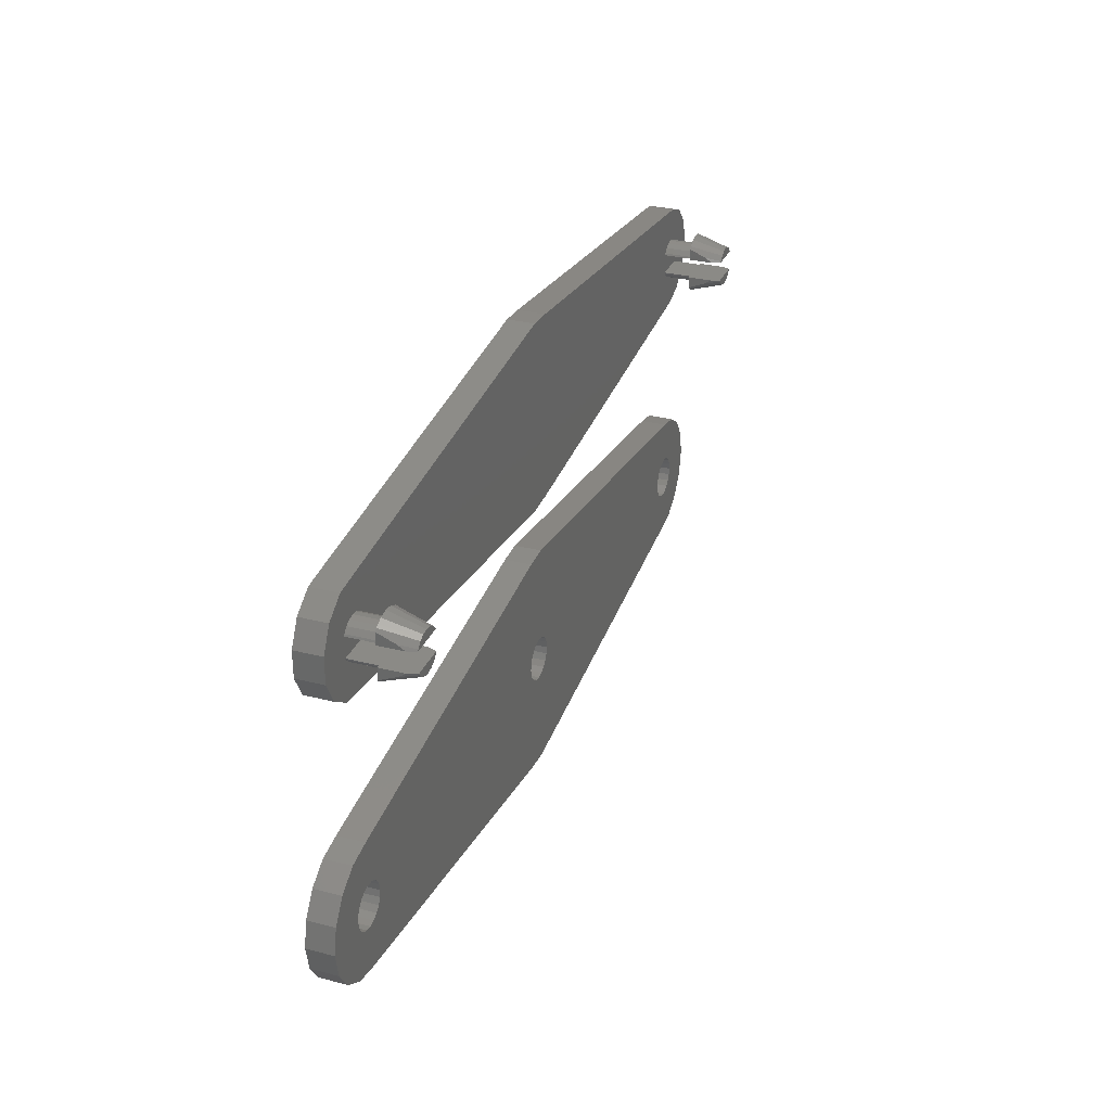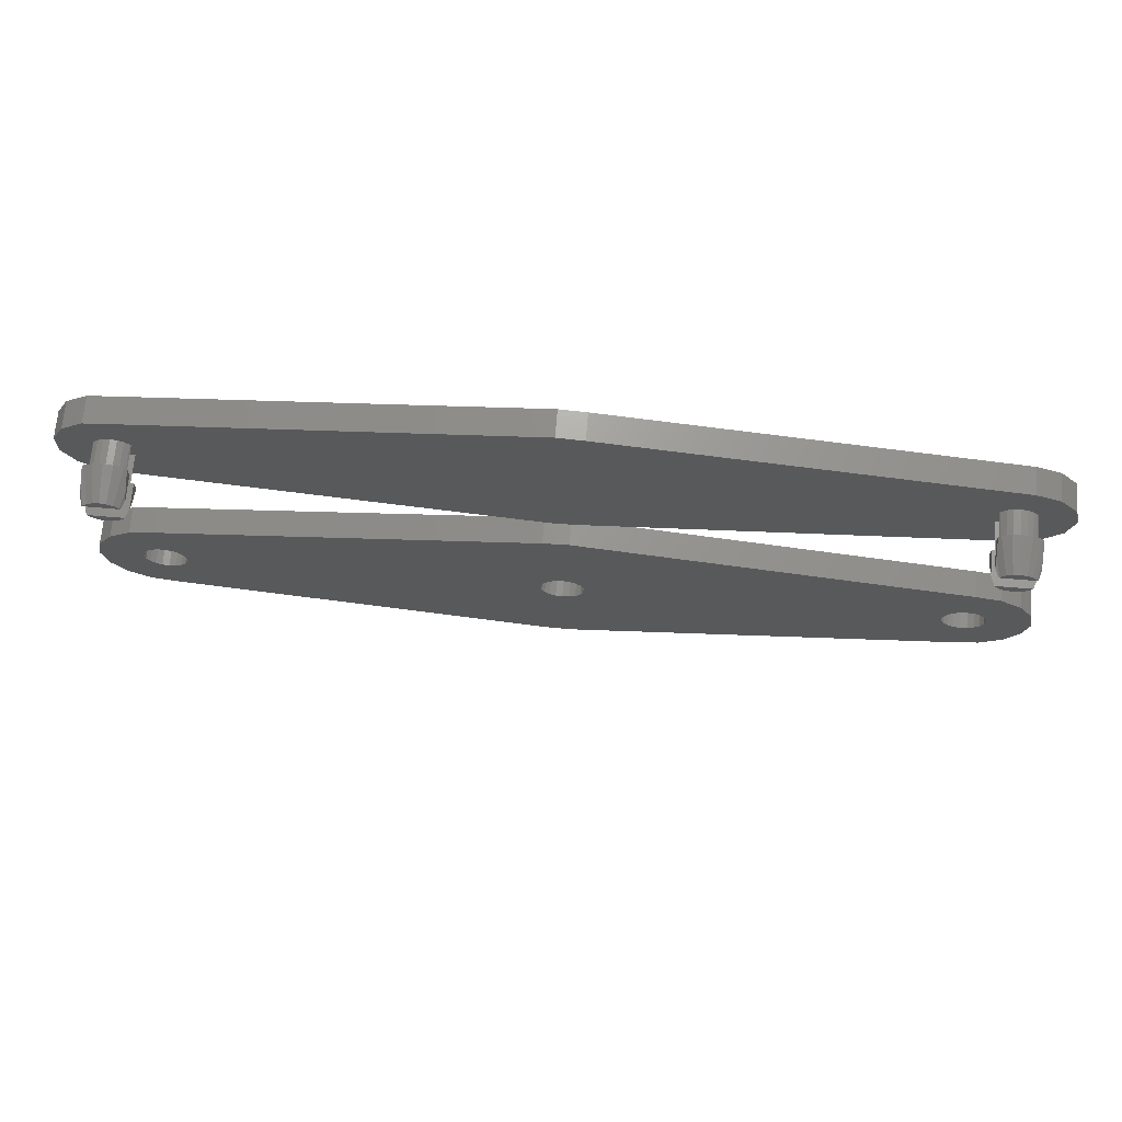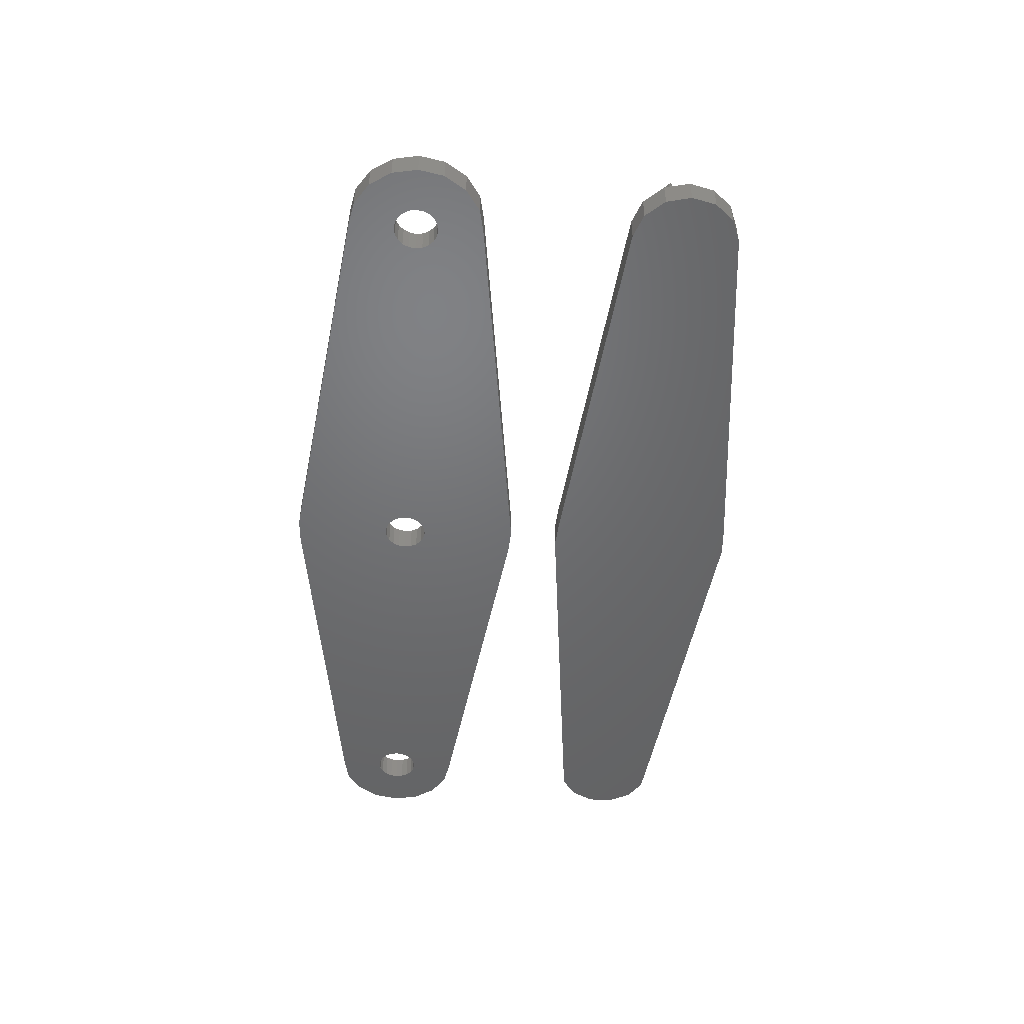
<metadata>
{"format":"stl","ext":"stl","renderer":"f3d","projection":"perspective","resolution":1024,"background":"white","views":[{"elev":30.5,"azim":-69.7,"up":"+Y"},{"elev":68.8,"azim":4.8,"up":"+Y"},{"elev":-49.0,"azim":86.2,"up":"+Z"}]}
</metadata>
<code>
# stl→obj: 366 verts, 736 faces
v -5 0 1
v -5 0 -1
v -4.619 -1.913 -1
v -4.619 -1.913 1
v -3.536 3.536 -1
v -0.9698 1.335 -1
v -1.335 0.9698 -1
v 0.9698 1.335 -1
v 0 5 -1
v 1.335 0.9698 -1
v 1.569 0.5099 -1
v 28.54 8.881 -1
v -1.569 -0.5099 -1
v 28.43 -0.5099 -1
v 28.67 -0.9698 -1
v 28.54 -8.881 -1
v 65 0 -1
v 61.57 0.5099 -1
v 64.62 1.913 -1
v 58.67 -0.9698 -1
v 60 -5 -1
v 30.49 -8.987 -1
v 30.97 -1.335 -1
v 31.33 -0.9698 -1
v 30 -1.65 -1
v 30.51 -1.569 -1
v 31.57 -0.5099 -1
v 0 -1.65 -1
v 0.5099 -1.569 -1
v 0 -5 -1
v -0.5099 -1.569 -1
v -1.335 -0.9698 -1
v -4.619 1.913 -1
v -1.569 0.5099 -1
v -1.65 0 -1
v 0 1.65 -1
v -0.5099 1.569 -1
v -0.9698 -1.335 -1
v -3.536 -3.536 -1
v -1.913 -4.619 -1
v 0.9698 -1.335 -1
v 1.335 -0.9698 -1
v 1.569 -0.5099 -1
v 28.35 0 -1
v 1.65 0 -1
v 28.43 0.5099 -1
v 0.5099 1.569 -1
v -1.913 4.619 -1
v 30.49 8.987 -1
v 31.57 0.5099 -1
v 31.33 0.9698 -1
v 58.67 0.9698 -1
v 60 5 -1
v 29.03 -1.335 -1
v 29.49 -1.569 -1
v 58.43 -0.5099 -1
v 58.35 0 -1
v 31.65 0 -1
v 63.54 3.536 -1
v 61.33 0.9698 -1
v 60.97 1.335 -1
v 58.43 0.5099 -1
v 30.97 1.335 -1
v 30.51 1.569 -1
v 30 1.65 -1
v 29.49 1.569 -1
v 29.03 1.335 -1
v 28.67 0.9698 -1
v 59.03 -1.335 -1
v 59.49 -1.569 -1
v 60.51 -1.569 -1
v 60 -1.65 -1
v 60.97 -1.335 -1
v 61.91 -4.619 -1
v 61.33 -0.9698 -1
v 63.54 -3.536 -1
v 61.57 -0.5099 -1
v 64.62 -1.913 -1
v 61.65 0 -1
v 61.91 4.619 -1
v 60.51 1.569 -1
v 60 1.65 -1
v 59.49 1.569 -1
v 59.03 1.335 -1
v 64.62 -1.913 1
v 65 0 1
v -3.536 -3.536 1
v 30.49 -8.987 1
v 60 -5 1
v -4.619 1.913 1
v 61.91 -4.619 1
v 63.54 -3.536 1
v 61.91 4.619 1
v 63.54 3.536 1
v 64.62 1.913 1
v 60 5 1
v 28.54 8.881 1
v 30.49 8.987 1
v -1.913 -4.619 1
v 0 -5 1
v 28.54 -8.881 1
v 0 5 1
v -3.536 3.536 1
v -1.913 4.619 1
v -1.335 -0.9698 1
v 0.5099 -1.569 1
v 0.9698 -1.335 1
v 1.569 -0.5099 1
v 1.335 -0.9698 1
v -0.5099 -1.569 1
v 58.43 -0.5099 1
v 31.57 -0.5099 1
v 59.03 1.335 1
v 59.49 1.569 1
v 61.57 -0.5099 1
v 58.67 0.9698 1
v 30.97 1.335 1
v 31.33 0.9698 1
v 28.43 0.5099 1
v 28.67 0.9698 1
v -0.5099 1.569 1
v 0 1.65 1
v 0.5099 1.569 1
v -1.569 0.5099 1
v -1.335 0.9698 1
v -1.569 -0.5099 1
v -1.65 0 1
v -0.9698 1.335 1
v 0.9698 1.335 1
v 1.335 0.9698 1
v 1.569 0.5099 1
v 28.35 0 1
v 1.65 0 1
v 28.43 -0.5099 1
v 0 -1.65 1
v -0.9698 -1.335 1
v 31.33 -0.9698 1
v 30.97 -1.335 1
v 29.03 1.335 1
v 29.49 1.569 1
v 30 1.65 1
v 30.51 1.569 1
v 31.57 0.5099 1
v 58.35 0 1
v 58.43 0.5099 1
v 31.65 0 1
v 58.67 -0.9698 1
v 30.51 -1.569 1
v 30 -1.65 1
v 29.49 -1.569 1
v 29.03 -1.335 1
v 28.67 -0.9698 1
v 60 1.65 1
v 60.51 1.569 1
v 60.97 1.335 1
v 61.33 0.9698 1
v 61.57 0.5099 1
v 61.65 0 1
v 61.33 -0.9698 1
v 60.97 -1.335 1
v 60.51 -1.569 1
v 60 -1.65 1
v 59.49 -1.569 1
v 59.03 -1.335 1
v 1.281 20.75 1
v 1.214 20.88 1
v 1.214 20.88 3.1
v 1.281 20.75 3.1
v 0.8817 21.21 1
v 0.8817 21.21 3.1
v 0.4635 21.43 1
v 0.4635 21.43 3.1
v 0 21.5 1
v 0 21.5 3.1
v -0.4635 21.43 1
v -0.4635 21.43 3.1
v -0.8817 21.21 1
v -0.8817 21.21 3.1
v -1.214 20.88 1
v -1.214 20.88 3.1
v -1.281 20.75 1
v -1.281 20.75 3.1
v -1.281 19.25 3.1
v -1.281 19.25 1
v -1.214 19.12 1
v -1.214 19.12 3.1
v -0.8817 18.79 1
v -0.8817 18.79 3.1
v -0.4635 18.57 1
v -0.4635 18.57 3.1
v 0 18.5 1
v 0 18.5 3.1
v 0.4635 18.57 1
v 0.4635 18.57 3.1
v 0.8817 18.79 1
v 0.8817 18.79 3.1
v 1.214 19.12 1
v 1.214 19.12 3.1
v 1.281 19.25 1
v 1.281 19.25 3.1
v 1.214 20.88 5.6
v 0.8817 21.21 5.6
v 1.281 20.75 5.6
v 0.4635 21.43 5.6
v 0 21.5 5.6
v -1.281 20.75 5.6
v -0.4635 21.43 5.6
v -0.8817 21.21 5.6
v -1.214 20.88 5.6
v -0.8817 18.79 5.6
v -1.281 19.25 5.6
v -1.214 19.12 5.6
v -0.4635 18.57 5.6
v 0 18.5 5.6
v 1.281 19.25 5.6
v 0.4635 18.57 5.6
v 0.8817 18.79 5.6
v 1.214 19.12 5.6
v 1.5 20.75 4.94
v 1.5 21.09 4.42
v 1.5 21.64 3.1
v 1.323 21.82 3.1
v 0.6953 22.14 3.1
v 0 22.25 3.1
v -0.6953 22.14 3.1
v -1.323 21.82 3.1
v -1.5 21.09 4.42
v -1.5 21.64 3.1
v -1.5 20.82 4.827
v -1.5 20.75 4.94
v -1.5 19.25 4.94
v -1.5 18.91 4.42
v -1.5 18.36 3.1
v -1.323 18.18 3.1
v -0.6953 17.86 3.1
v 0 17.75 3.1
v 0.6953 17.86 3.1
v 1.323 18.18 3.1
v 1.5 18.36 3.1
v 1.5 18.91 4.42
v 1.5 19.18 4.827
v 1.5 19.25 4.94
v -1.5 20.75 3.1
v 1.5 20.75 3.1
v -1.5 19.25 3.1
v 1.5 19.25 3.1
v 61.28 20.75 1
v 61.21 20.88 1
v 61.21 20.88 3.1
v 61.28 20.75 3.1
v 60.88 21.21 1
v 60.88 21.21 3.1
v 60.46 21.43 1
v 60.46 21.43 3.1
v 60 21.5 1
v 60 21.5 3.1
v 59.54 21.43 1
v 59.54 21.43 3.1
v 59.12 21.21 1
v 59.12 21.21 3.1
v 58.79 20.88 1
v 58.79 20.88 3.1
v 58.72 20.75 1
v 58.72 20.75 3.1
v 58.72 19.25 3.1
v 58.72 19.25 1
v 58.79 19.12 1
v 58.79 19.12 3.1
v 59.12 18.79 1
v 59.12 18.79 3.1
v 59.54 18.57 1
v 59.54 18.57 3.1
v 60 18.5 1
v 60 18.5 3.1
v 60.46 18.57 1
v 60.46 18.57 3.1
v 60.88 18.79 1
v 60.88 18.79 3.1
v 61.21 19.12 1
v 61.21 19.12 3.1
v 61.28 19.25 1
v 61.28 19.25 3.1
v 60.88 21.21 5.6
v 60.46 21.43 5.6
v 61.28 20.75 5.6
v 60 21.5 5.6
v 61.21 20.88 5.6
v 58.72 20.75 5.6
v 59.54 21.43 5.6
v 59.12 21.21 5.6
v 58.79 20.88 5.6
v 59.12 18.79 5.6
v 58.72 19.25 5.6
v 58.79 19.12 5.6
v 59.54 18.57 5.6
v 60 18.5 5.6
v 61.28 19.25 5.6
v 60.46 18.57 5.6
v 60.88 18.79 5.6
v 61.21 19.12 5.6
v 61.5 20.75 4.94
v 61.5 21.09 4.42
v 61.5 21.64 3.1
v 61.32 21.82 3.1
v 60.7 22.14 3.1
v 60 22.25 3.1
v 59.3 22.14 3.1
v 58.68 21.82 3.1
v 58.5 21.09 4.42
v 58.5 21.64 3.1
v 58.5 20.82 4.827
v 58.5 20.75 4.94
v 58.5 19.25 4.94
v 58.5 18.91 4.42
v 58.5 18.36 3.1
v 58.68 18.18 3.1
v 59.3 17.86 3.1
v 60 17.75 3.1
v 60.7 17.86 3.1
v 61.32 18.18 3.1
v 61.5 18.36 3.1
v 61.5 18.91 4.42
v 61.5 19.18 4.827
v 61.5 19.25 4.94
v 58.5 20.75 3.1
v 61.5 20.75 3.1
v 58.5 19.25 3.1
v 61.5 19.25 3.1
v -3.884 20.96 -1
v -3.884 19.04 -1
v -3.884 19.04 1
v -3.884 20.96 1
v -1.418 23.74 -1
v -1.418 16.26 -1
v 0.4821 16.03 -1
v -2.994 22.65 -1
v 0.4821 23.97 -1
v 29.51 27.18 -1
v 31.46 12.95 -1
v 29.51 12.82 -1
v 31.46 27.05 -1
v 60.48 23.97 -1
v 62.27 23.29 -1
v 63.54 21.86 -1
v 64 20 -1
v 60.48 16.03 -1
v 63.54 18.14 -1
v 62.27 16.71 -1
v -2.994 17.35 -1
v -2.994 17.35 1
v -2.994 22.65 1
v -1.418 16.26 1
v -1.418 23.74 1
v 29.51 12.82 1
v 31.46 12.95 1
v 29.51 27.18 1
v 60.48 16.03 1
v 63.54 18.14 1
v 64 20 1
v 60.48 23.97 1
v 31.46 27.05 1
v 0.4821 23.97 1
v 0.4821 16.03 1
v 62.27 16.71 1
v 63.54 21.86 1
v 62.27 23.29 1
f 1 2 3
f 4 1 3
f 5 6 7
f 8 9 10
f 11 10 12
f 3 2 13
f 14 15 16
f 17 18 19
f 20 21 22
f 22 23 24
f 25 26 22
f 22 24 27
f 28 29 30
f 28 30 31
f 3 13 32
f 33 34 2
f 35 13 2
f 34 35 2
f 36 37 9
f 38 39 32
f 32 39 3
f 40 39 38
f 40 38 31
f 40 31 30
f 29 41 30
f 41 42 30
f 16 30 42
f 16 42 43
f 44 43 45
f 44 45 11
f 46 11 12
f 12 10 9
f 9 8 47
f 9 47 36
f 48 9 37
f 48 37 6
f 48 6 5
f 5 7 33
f 7 34 33
f 49 50 51
f 14 43 44
f 43 14 16
f 52 49 53
f 16 15 54
f 16 54 55
f 16 55 25
f 16 25 22
f 22 26 23
f 56 27 57
f 27 58 57
f 59 60 61
f 62 49 52
f 51 63 49
f 63 64 49
f 64 65 49
f 65 12 49
f 66 12 65
f 67 12 66
f 68 12 67
f 46 12 68
f 44 11 46
f 58 50 57
f 22 56 20
f 22 27 56
f 69 21 20
f 70 21 69
f 71 21 72
f 72 21 70
f 73 74 71
f 71 74 21
f 75 76 73
f 73 76 74
f 77 78 75
f 75 78 76
f 77 17 78
f 18 17 79
f 79 17 77
f 18 60 19
f 59 19 60
f 80 59 61
f 80 61 81
f 80 81 53
f 81 82 53
f 82 83 53
f 83 84 53
f 84 52 53
f 62 50 49
f 57 50 62
f 85 78 17
f 86 85 17
f 4 3 39
f 87 4 39
f 88 22 21
f 89 88 21
f 33 2 1
f 90 33 1
f 91 74 76
f 92 91 76
f 89 21 74
f 91 89 74
f 59 80 93
f 94 59 93
f 19 59 94
f 95 19 94
f 80 53 96
f 93 80 96
f 49 12 97
f 98 49 97
f 99 40 30
f 100 99 30
f 101 16 22
f 88 101 22
f 87 39 40
f 99 87 40
f 53 49 98
f 96 53 98
f 12 9 102
f 97 12 102
f 48 5 103
f 104 48 103
f 87 105 4
f 106 100 107
f 108 109 101
f 110 99 100
f 111 112 88
f 113 114 96
f 86 115 85
f 116 96 98
f 98 117 118
f 119 120 97
f 121 122 102
f 122 123 102
f 90 124 125
f 4 126 1
f 126 127 1
f 127 124 1
f 90 1 124
f 109 100 101
f 128 103 125
f 125 103 90
f 104 103 128
f 104 128 121
f 104 121 102
f 123 129 102
f 129 130 102
f 97 102 130
f 97 130 131
f 108 132 133
f 134 132 108
f 134 108 101
f 107 100 109
f 106 135 100
f 135 110 100
f 110 136 99
f 136 87 99
f 105 87 136
f 126 4 105
f 88 137 138
f 132 131 133
f 119 131 132
f 131 119 97
f 139 97 120
f 140 97 139
f 141 97 140
f 98 141 142
f 98 97 141
f 98 142 117
f 143 98 118
f 144 145 143
f 112 144 146
f 111 144 112
f 88 89 147
f 88 112 137
f 148 88 138
f 149 88 148
f 101 88 149
f 101 149 150
f 101 150 151
f 101 152 134
f 101 151 152
f 144 143 146
f 145 98 143
f 116 98 145
f 113 96 116
f 114 153 96
f 153 154 96
f 155 93 154
f 154 93 96
f 156 94 155
f 155 94 93
f 157 95 156
f 156 95 94
f 157 86 95
f 115 86 158
f 158 86 157
f 115 159 85
f 160 92 159
f 159 92 85
f 160 91 92
f 161 91 160
f 89 91 161
f 89 161 162
f 89 162 163
f 89 163 164
f 88 147 111
f 89 164 147
f 100 30 16
f 101 100 16
f 92 76 78
f 85 92 78
f 9 48 104
f 102 9 104
f 5 33 90
f 103 5 90
f 17 19 95
f 86 17 95
f 45 133 131
f 11 45 131
f 11 131 130
f 10 11 130
f 10 130 129
f 8 10 129
f 8 129 123
f 47 8 123
f 47 123 122
f 36 47 122
f 36 122 121
f 37 36 121
f 37 121 128
f 6 37 128
f 6 128 125
f 7 6 125
f 7 125 124
f 34 7 124
f 34 124 127
f 35 34 127
f 127 126 13
f 35 127 13
f 126 105 32
f 13 126 32
f 105 136 38
f 32 105 38
f 136 110 31
f 38 136 31
f 110 135 28
f 31 110 28
f 135 106 29
f 28 135 29
f 106 107 41
f 29 106 41
f 107 109 42
f 41 107 42
f 109 108 43
f 42 109 43
f 108 133 45
f 43 108 45
f 79 158 157
f 18 79 157
f 18 157 156
f 60 18 156
f 60 156 155
f 61 60 155
f 61 155 154
f 81 61 154
f 81 154 153
f 82 81 153
f 82 153 114
f 83 82 114
f 83 114 113
f 84 83 113
f 84 113 116
f 52 84 116
f 52 116 145
f 62 52 145
f 62 145 144
f 57 62 144
f 144 111 56
f 57 144 56
f 111 147 20
f 56 111 20
f 147 164 69
f 20 147 69
f 164 163 70
f 69 164 70
f 163 162 72
f 70 163 72
f 162 161 71
f 72 162 71
f 161 160 73
f 71 161 73
f 160 159 75
f 73 160 75
f 159 115 77
f 75 159 77
f 115 158 79
f 77 115 79
f 58 146 143
f 50 58 143
f 50 143 118
f 51 50 118
f 51 118 117
f 63 51 117
f 63 117 142
f 64 63 142
f 64 142 141
f 65 64 141
f 65 141 140
f 66 65 140
f 66 140 139
f 67 66 139
f 67 139 120
f 68 67 120
f 68 120 119
f 46 68 119
f 46 119 132
f 44 46 132
f 132 134 14
f 44 132 14
f 134 152 15
f 14 134 15
f 152 151 54
f 15 152 54
f 151 150 55
f 54 151 55
f 150 149 25
f 55 150 25
f 149 148 26
f 25 149 26
f 148 138 23
f 26 148 23
f 138 137 24
f 23 138 24
f 137 112 27
f 24 137 27
f 112 146 58
f 27 112 58
f 165 166 167
f 168 165 167
f 166 169 170
f 167 166 170
f 169 171 172
f 170 169 172
f 171 173 174
f 172 171 174
f 173 175 176
f 174 173 176
f 175 177 178
f 176 175 178
f 177 179 180
f 178 177 180
f 179 181 182
f 180 179 182
f 183 184 185
f 186 183 185
f 186 185 187
f 188 186 187
f 188 187 189
f 190 188 189
f 190 189 191
f 192 190 191
f 192 191 193
f 194 192 193
f 194 193 195
f 196 194 195
f 196 195 197
f 198 196 197
f 198 197 199
f 200 198 199
f 201 202 203
f 203 204 205
f 203 202 204
f 203 205 206
f 205 207 206
f 207 208 206
f 208 209 206
f 210 211 212
f 213 214 211
f 210 213 211
f 214 215 211
f 216 215 214
f 217 215 216
f 218 215 217
f 219 201 203
f 219 220 201
f 220 202 201
f 221 222 220
f 220 222 202
f 222 223 202
f 223 204 202
f 223 224 204
f 224 205 204
f 224 225 205
f 205 225 207
f 225 226 207
f 207 226 208
f 208 227 209
f 226 228 227
f 208 226 227
f 227 229 209
f 209 230 206
f 209 229 230
f 231 232 212
f 211 231 212
f 232 233 234
f 212 232 210
f 210 232 234
f 210 234 235
f 213 210 235
f 213 235 236
f 214 213 236
f 214 236 237
f 216 214 237
f 238 216 237
f 217 216 238
f 239 240 238
f 240 218 217
f 238 240 217
f 241 218 240
f 242 218 241
f 242 215 218
f 180 243 228
f 225 224 176
f 226 176 178
f 224 223 172
f 167 170 221
f 168 167 244
f 167 221 244
f 180 182 243
f 172 222 170
f 170 222 221
f 223 222 172
f 224 172 174
f 224 174 176
f 225 176 226
f 226 178 228
f 178 180 228
f 183 186 245
f 186 188 233
f 245 186 233
f 188 234 233
f 190 234 188
f 192 194 236
f 194 196 238
f 194 238 237
f 239 238 196
f 246 239 198
f 200 246 198
f 239 196 198
f 194 237 236
f 192 236 190
f 236 235 190
f 235 234 190
f 242 211 215
f 246 200 242
f 242 231 211
f 200 183 242
f 199 184 183
f 183 231 242
f 245 231 183
f 199 183 200
f 182 181 165
f 219 230 168
f 168 182 165
f 243 182 230
f 219 168 244
f 203 206 230
f 203 230 219
f 230 182 168
f 232 231 245
f 233 232 245
f 243 229 227
f 228 243 227
f 230 229 243
f 244 220 219
f 244 221 220
f 246 242 241
f 240 246 241
f 240 239 246
f 247 248 249
f 250 247 249
f 248 251 252
f 249 248 252
f 251 253 254
f 252 251 254
f 253 255 256
f 254 253 256
f 255 257 258
f 256 255 258
f 257 259 260
f 258 257 260
f 259 261 262
f 260 259 262
f 261 263 264
f 262 261 264
f 265 266 267
f 268 265 267
f 268 267 269
f 270 268 269
f 270 269 271
f 272 270 271
f 272 271 273
f 274 272 273
f 274 273 275
f 276 274 275
f 276 275 277
f 278 276 277
f 278 277 279
f 280 278 279
f 280 279 281
f 282 280 281
f 283 284 285
f 285 284 286
f 287 283 285
f 285 286 288
f 286 289 288
f 289 290 288
f 290 291 288
f 292 293 294
f 295 296 293
f 292 295 293
f 296 297 293
f 298 297 296
f 299 297 298
f 300 297 299
f 301 287 285
f 301 302 287
f 302 283 287
f 303 304 302
f 302 304 283
f 304 305 283
f 305 284 283
f 305 306 284
f 306 286 284
f 306 307 286
f 286 307 289
f 307 308 289
f 289 308 290
f 290 309 291
f 308 310 309
f 290 308 309
f 309 311 291
f 291 312 288
f 291 311 312
f 313 314 294
f 293 313 294
f 314 315 316
f 294 314 292
f 292 314 316
f 292 316 317
f 295 292 317
f 295 317 318
f 296 295 318
f 296 318 319
f 298 296 319
f 320 298 319
f 299 298 320
f 321 322 320
f 322 300 299
f 320 322 299
f 323 300 322
f 324 300 323
f 324 297 300
f 262 325 310
f 307 306 258
f 308 258 260
f 306 305 254
f 249 252 303
f 250 249 326
f 249 303 326
f 262 264 325
f 254 304 252
f 252 304 303
f 305 304 254
f 306 254 256
f 306 256 258
f 307 258 308
f 308 260 310
f 260 262 310
f 265 268 327
f 268 270 315
f 327 268 315
f 270 316 315
f 272 316 270
f 274 276 318
f 276 278 320
f 276 320 319
f 321 320 278
f 328 321 280
f 282 328 280
f 321 278 280
f 276 319 318
f 274 318 272
f 318 317 272
f 317 316 272
f 324 293 297
f 328 282 324
f 324 313 293
f 282 265 324
f 281 266 265
f 265 313 324
f 327 313 265
f 281 265 282
f 264 263 247
f 301 312 250
f 250 264 247
f 325 264 312
f 301 250 326
f 285 288 312
f 285 312 301
f 312 264 250
f 314 313 327
f 315 314 327
f 325 311 309
f 310 325 309
f 312 311 325
f 326 302 301
f 326 303 302
f 328 324 323
f 322 328 323
f 322 321 328
f 329 330 331
f 332 329 331
f 333 334 329
f 333 335 334
f 336 333 329
f 337 335 333
f 338 339 340
f 341 339 338
f 342 343 344
f 342 344 345
f 346 345 347
f 346 347 348
f 342 345 346
f 342 346 341
f 346 339 341
f 338 340 337
f 340 335 337
f 329 334 330
f 334 349 330
f 331 330 349
f 350 331 349
f 336 329 332
f 351 336 332
f 352 189 187
f 351 177 353
f 350 185 184
f 354 355 356
f 355 357 267
f 281 279 358
f 281 358 359
f 259 360 261
f 261 360 361
f 355 361 356
f 169 166 362
f 177 175 353
f 332 181 351
f 350 184 331
f 184 332 331
f 363 195 193
f 181 332 184
f 354 199 363
f 354 356 165
f 363 199 197
f 363 197 195
f 191 363 193
f 352 363 191
f 352 191 189
f 350 187 185
f 350 352 187
f 351 181 179
f 184 199 181
f 351 179 177
f 181 199 165
f 175 173 353
f 173 362 353
f 171 362 173
f 169 362 171
f 166 165 362
f 165 356 362
f 199 354 165
f 355 267 266
f 279 364 358
f 355 266 361
f 365 366 248
f 279 277 364
f 277 275 364
f 275 357 364
f 273 357 275
f 271 357 273
f 269 357 271
f 267 357 269
f 266 263 361
f 266 281 263
f 263 261 361
f 263 281 247
f 257 360 259
f 255 360 257
f 366 360 253
f 253 360 255
f 251 366 253
f 248 366 251
f 247 365 248
f 359 247 281
f 359 365 247
f 352 334 335
f 363 352 335
f 354 340 339
f 355 354 339
f 357 346 348
f 364 357 348
f 341 338 356
f 361 341 356
f 337 333 353
f 362 337 353
f 338 337 362
f 356 338 362
f 333 336 351
f 353 333 351
f 350 349 334
f 352 350 334
f 363 335 340
f 354 363 340
f 355 339 346
f 357 355 346
f 345 344 365
f 359 345 365
f 342 341 361
f 360 342 361
f 358 347 345
f 359 358 345
f 343 342 360
f 366 343 360
f 344 343 366
f 365 344 366
f 364 348 347
f 358 364 347

</code>
